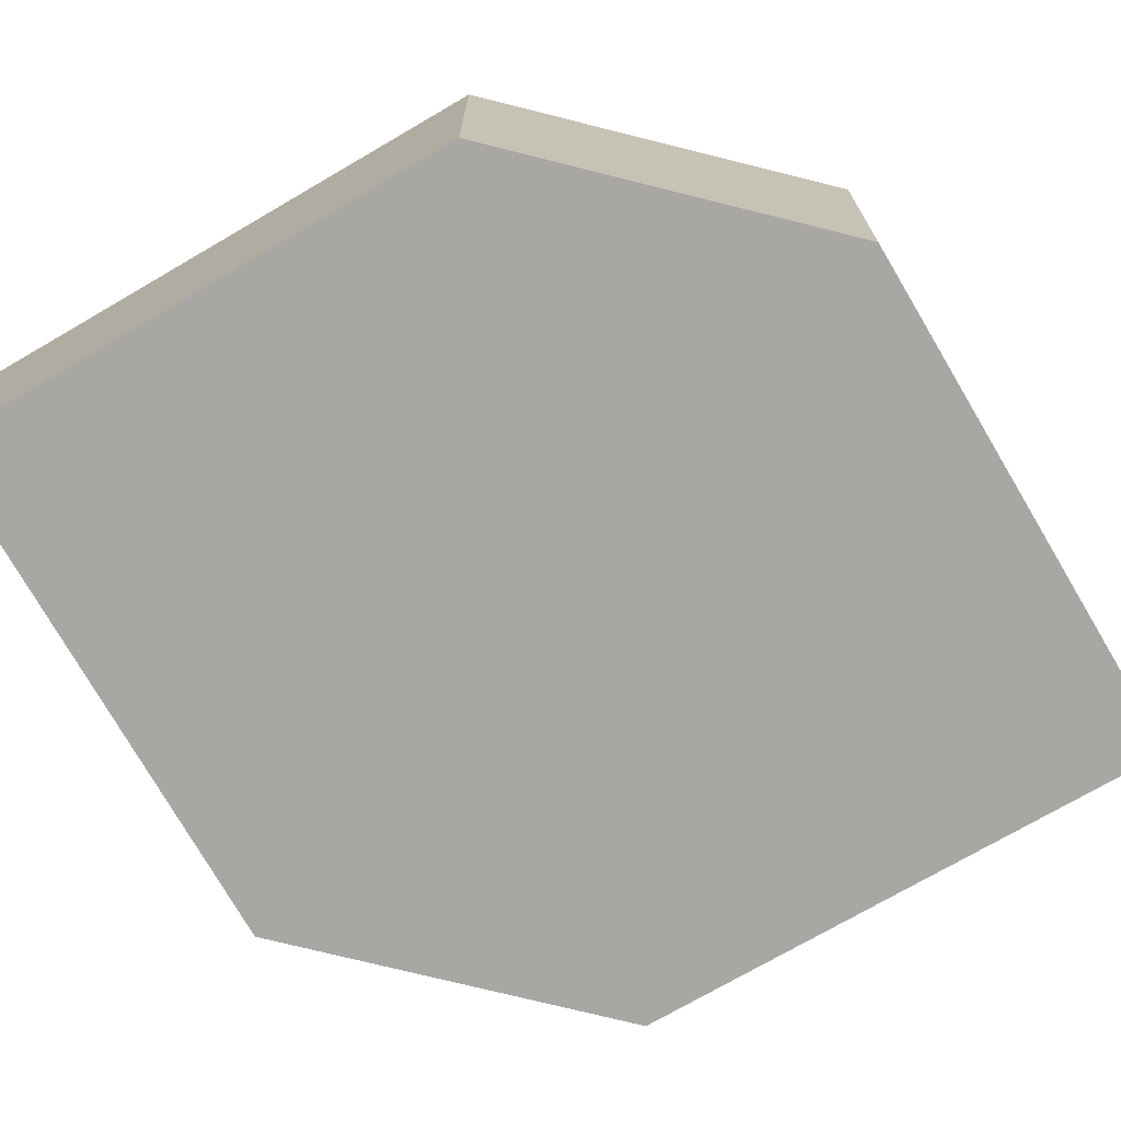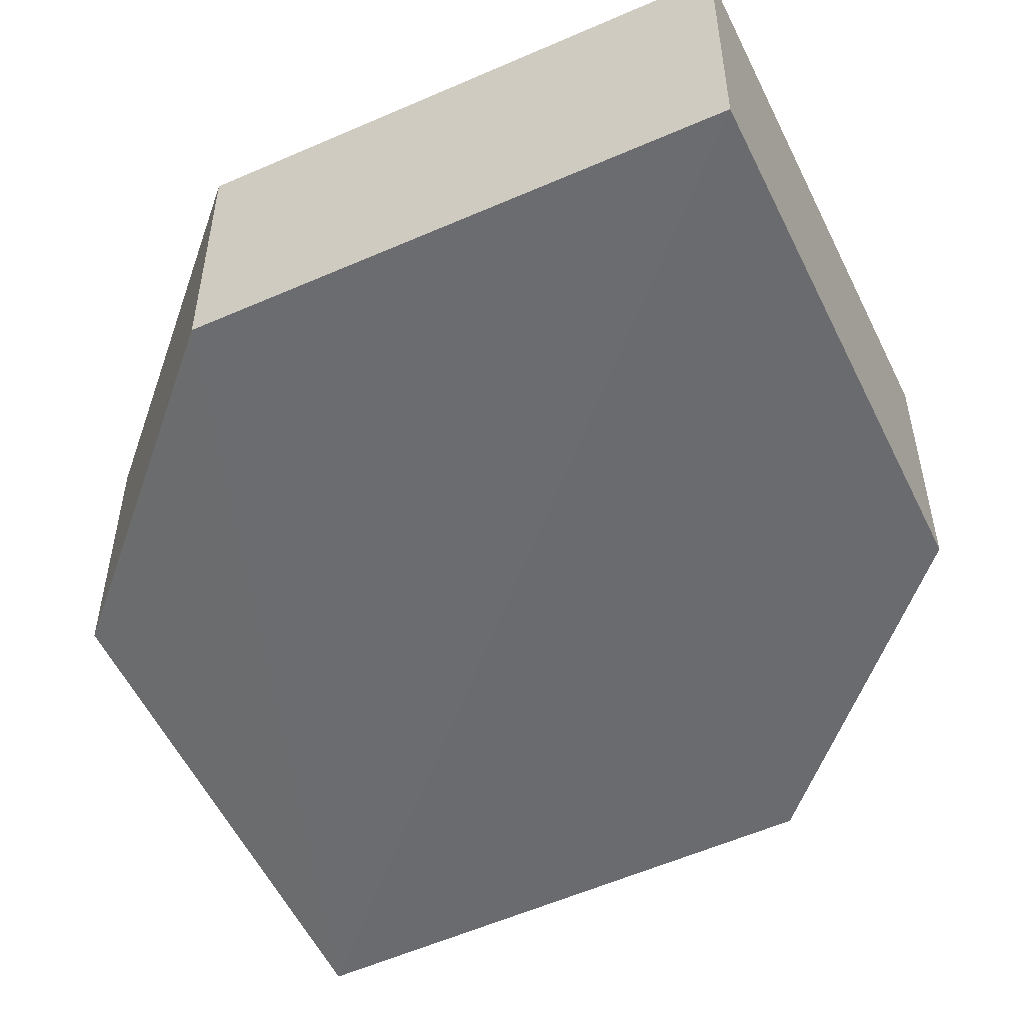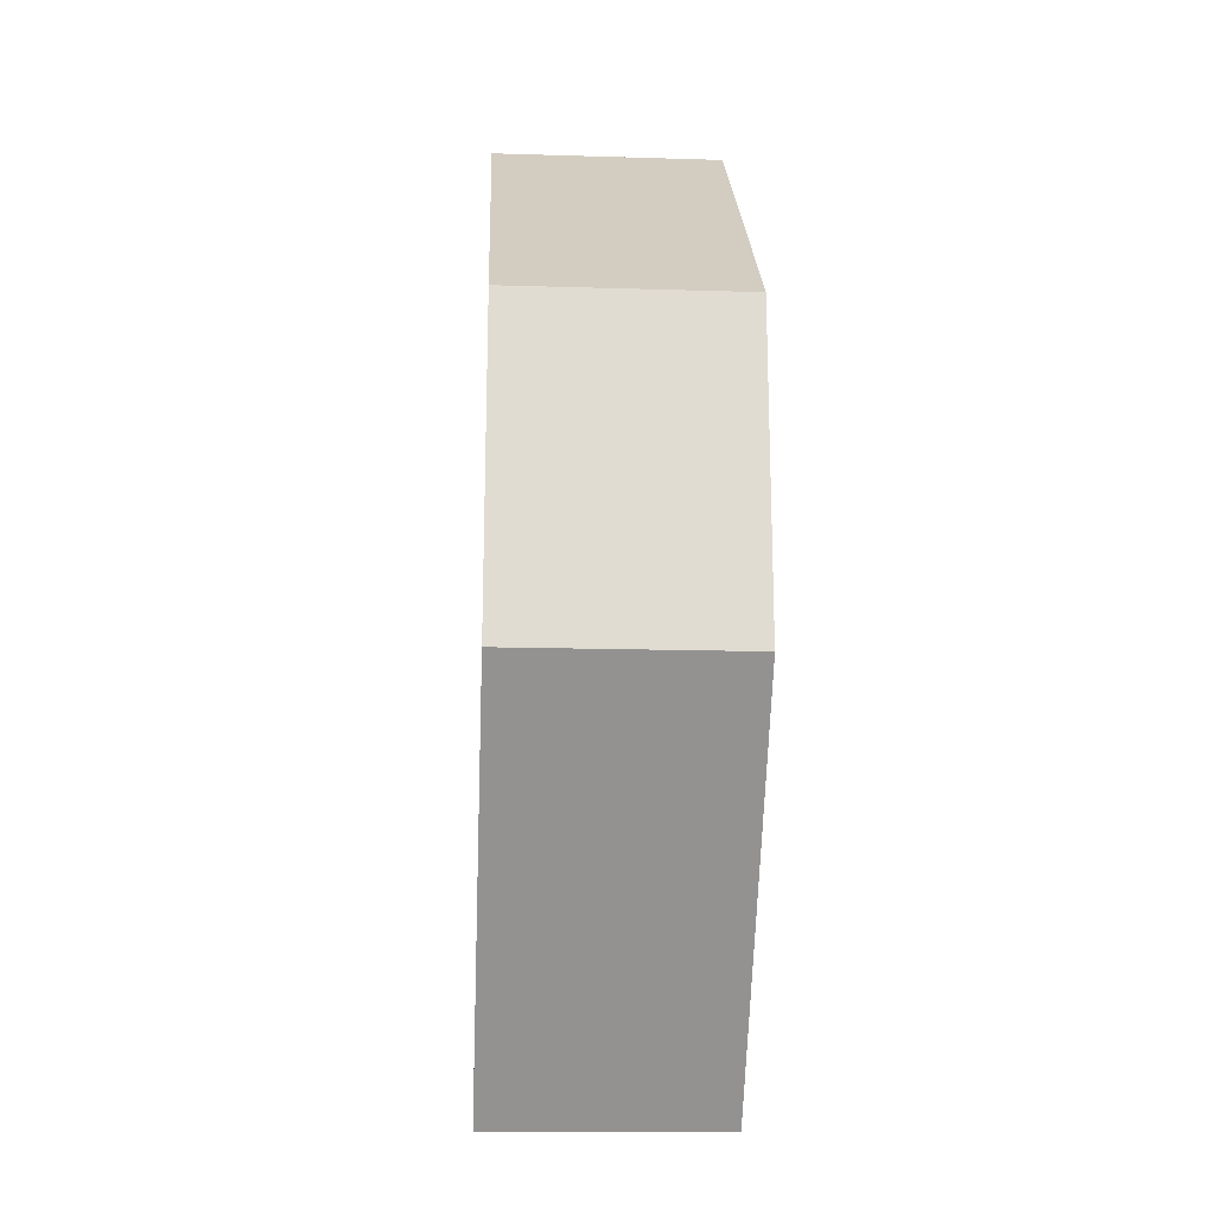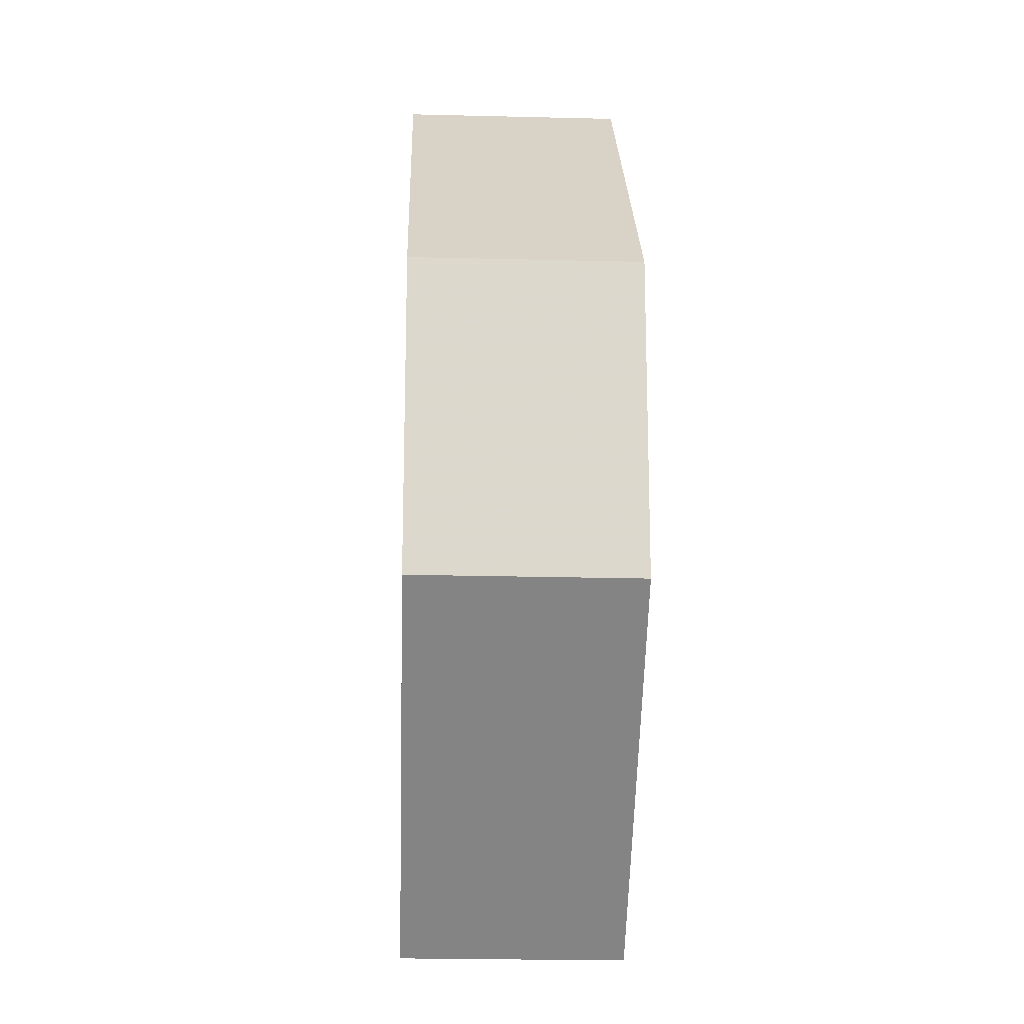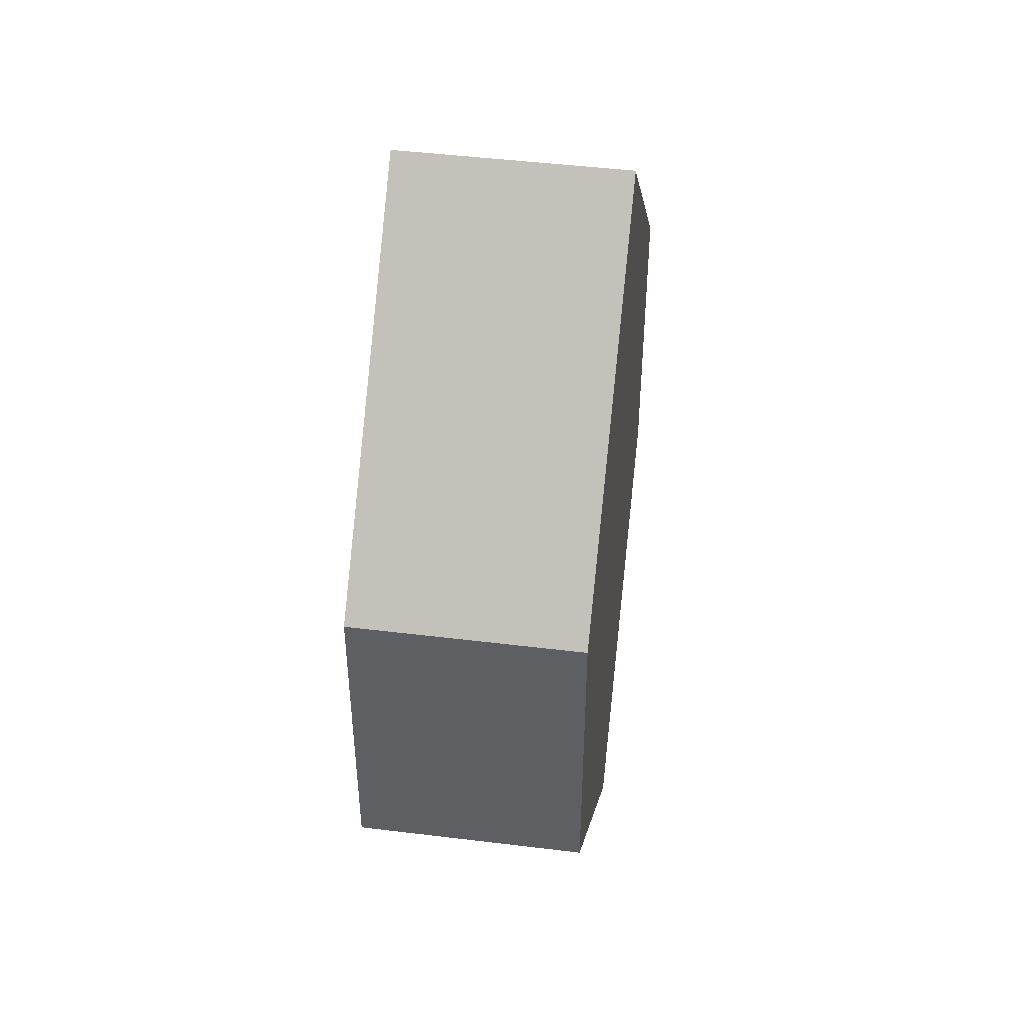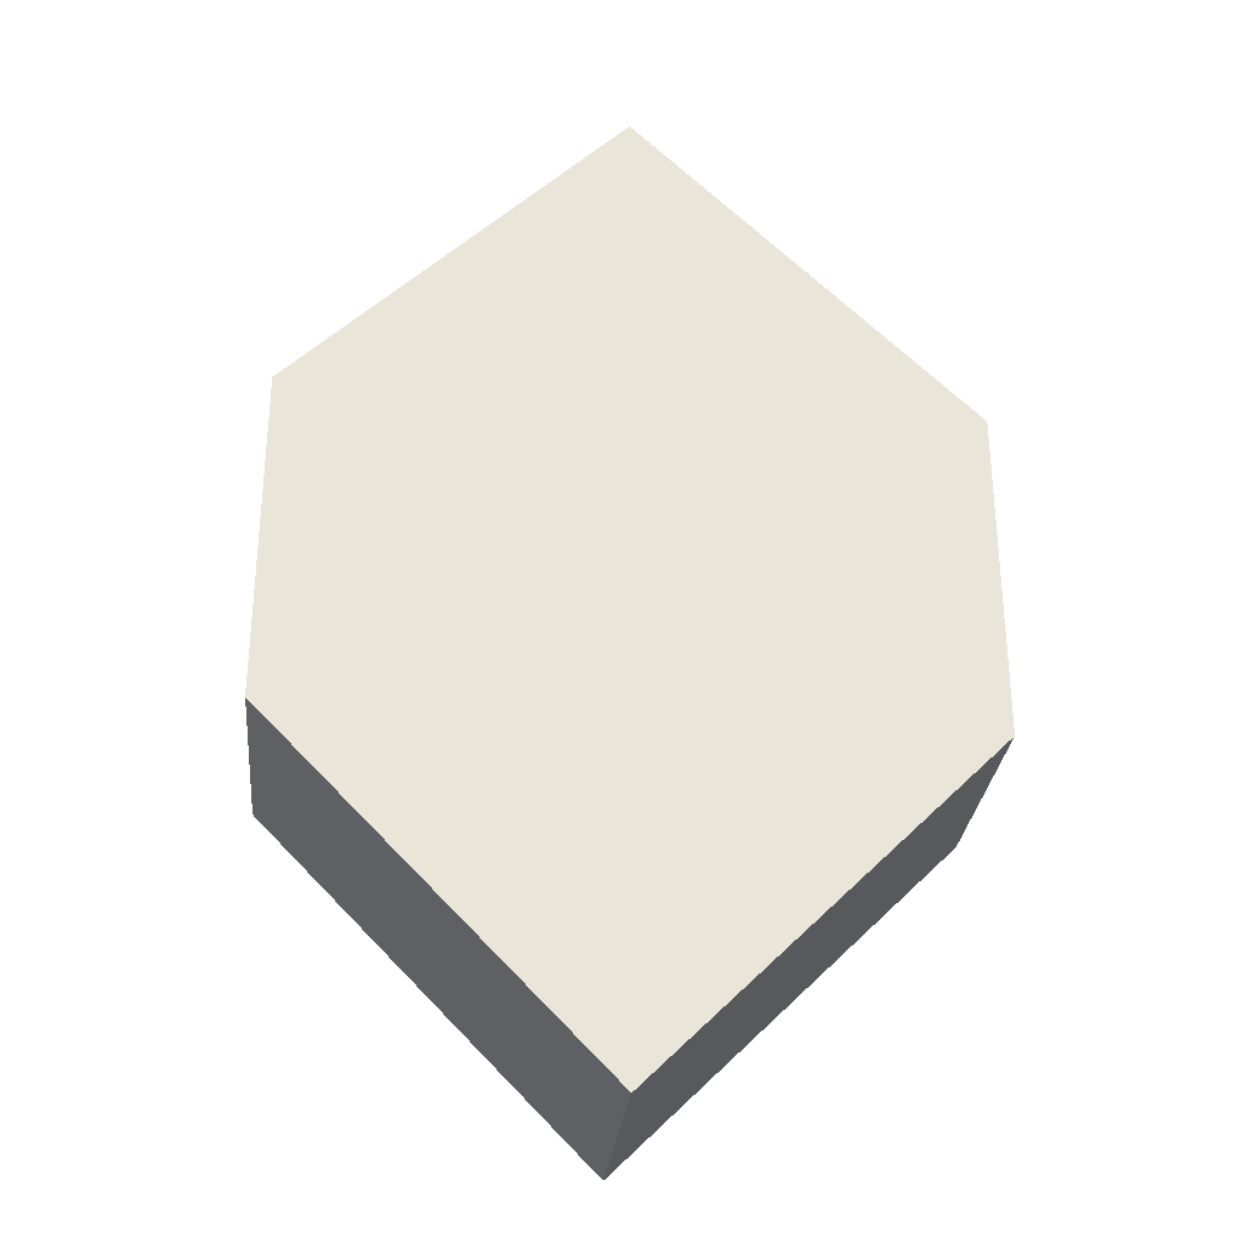
<metadata>
{"format":"obj","ext":"obj","renderer":"f3d","projection":"perspective","resolution":1024,"background":"white","views":[{"elev":-74.5,"azim":75.3,"up":"+Z"},{"elev":-53.5,"azim":160.5,"up":"+Z"},{"elev":-21.0,"azim":-93.0,"up":"+Y"},{"elev":-16.7,"azim":-92.4,"up":"+Y"},{"elev":46.0,"azim":-82.2,"up":"+Y"},{"elev":-29.8,"azim":174.0,"up":"+Y"}]}
</metadata>
<code>
o 1118
v 2226 1871 16.23
v 2226 1870 16.22
v 2226 1870 16.23
v 2226 1870 16.23
v 2226 1870 16.23
v 2226 1870 16.23
v 2226 1871 16.23
v 2226 1871 16.23
v 2226 1870 16.23
v 2226 1871 16.23
v 2226 1870 16.22
v 2226 1870 16.23
v 2226 1871 16.22
v 2226 1871 16.22
v 2226 1870 16.22
v 2226 1870 16.22
v 2226 1871 16.22
v 2226 1870 16.22
v 2226 1871 16.22
v 2226 1871 16.23
v 2226 1871 16.22
v 2226 1871 16.22
v 2226 1870 16.23
v 2226 1870 16.22
v 2226 1870 16.22
v 2226 1871 16.22
v 2226 1871 16.22
v 2226 1871 16.23
v 2226 1870 16.23
v 2226 1871 16.23
v 2226 1870 16.23
v 2226 1870 16.22
v 2226 1870 16.22
v 2226 1871 16.22
v 2226 1870 16.22
v 2226 1870 16.23
v 2226 1871 16.22
v 2226 1871 16.23
v 2226 1871 16.23
v 2226 1871 16.23
f 1 2 3
f 2 4 5
f 1 6 7
f 8 4 9
f 7 9 10
f 11 9 12
f 7 13 14
f 11 13 15
f 16 17 13
f 18 19 11
f 20 17 21
f 18 20 22
f 23 24 25
f 26 24 27
f 23 28 29
f 26 28 30
f 31 32 33
f 34 31 35
f 36 37 38
f 37 39 40

</code>
